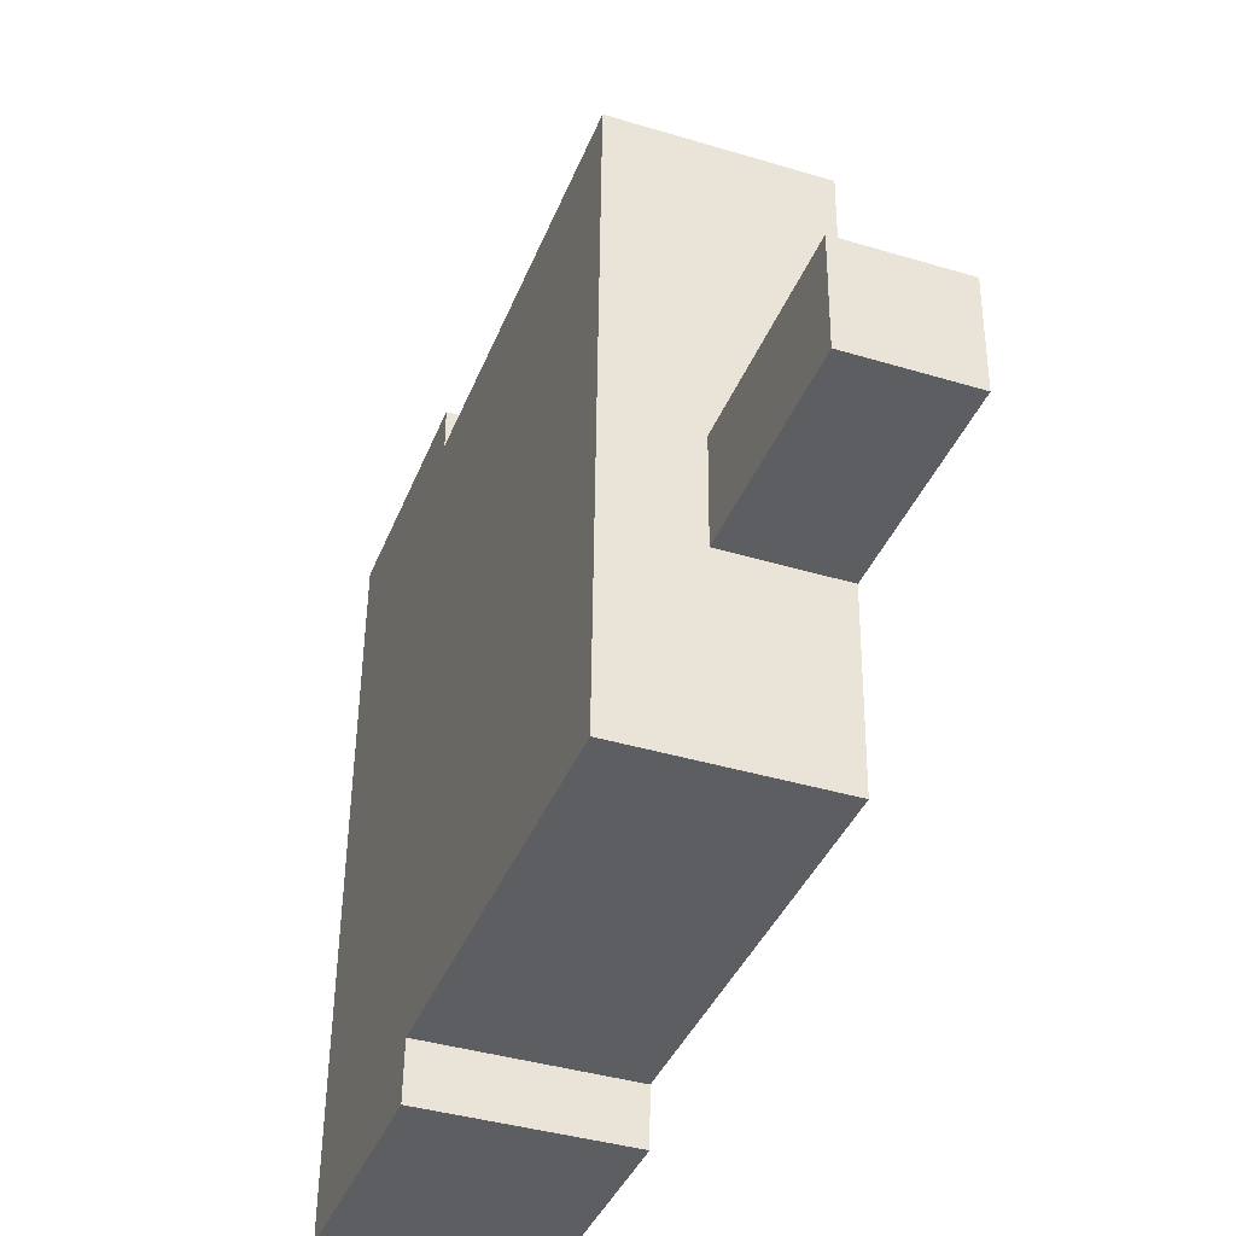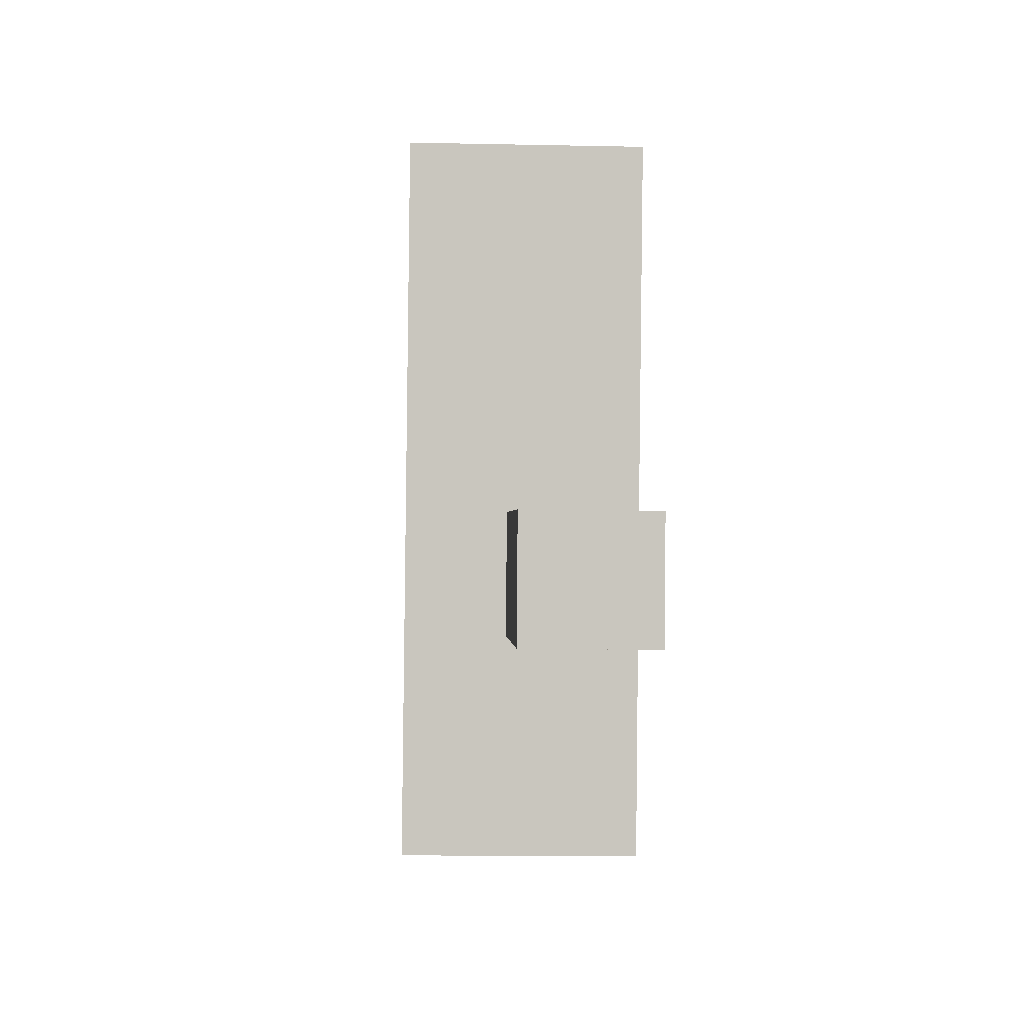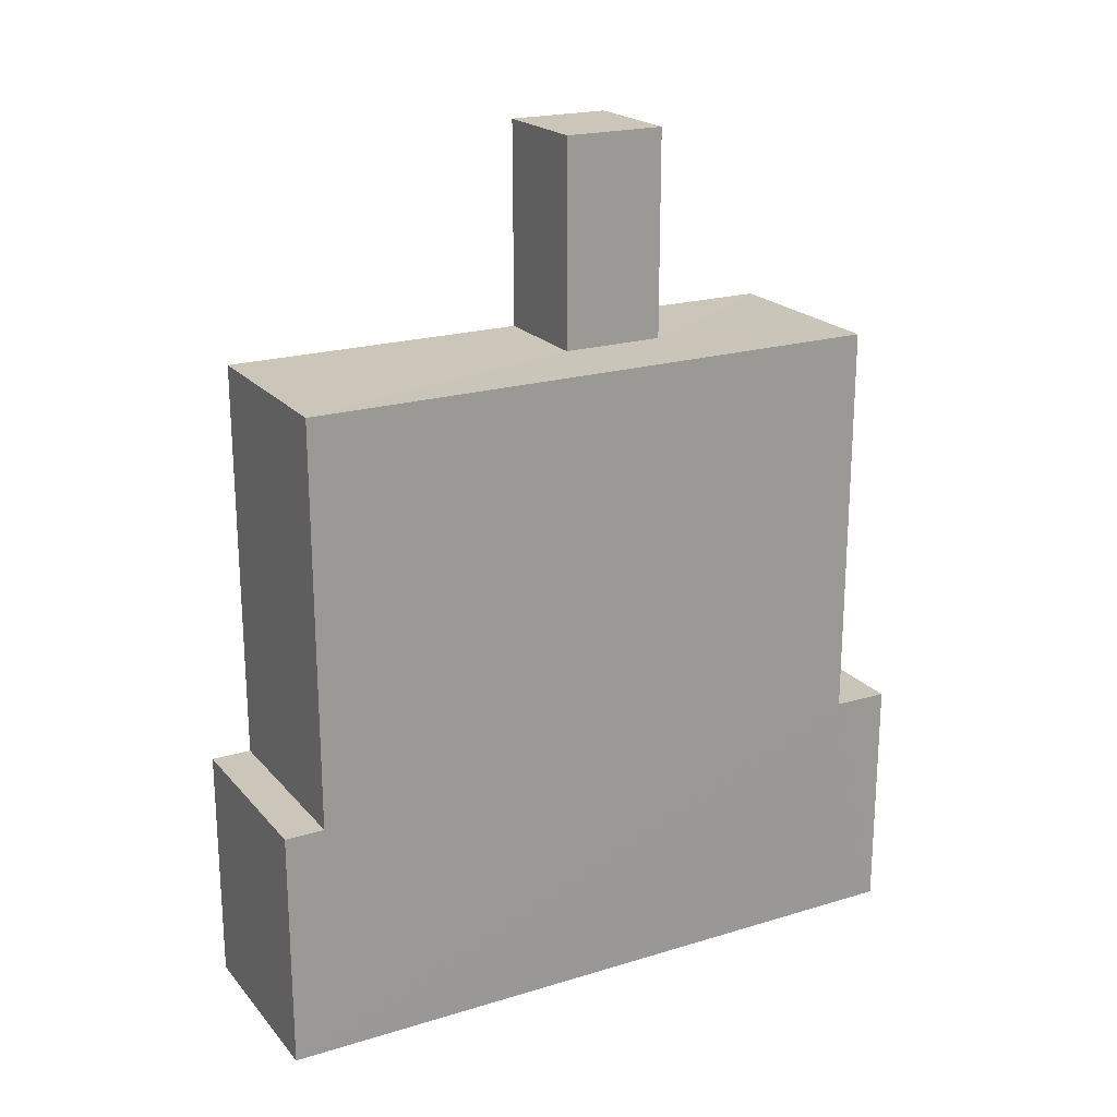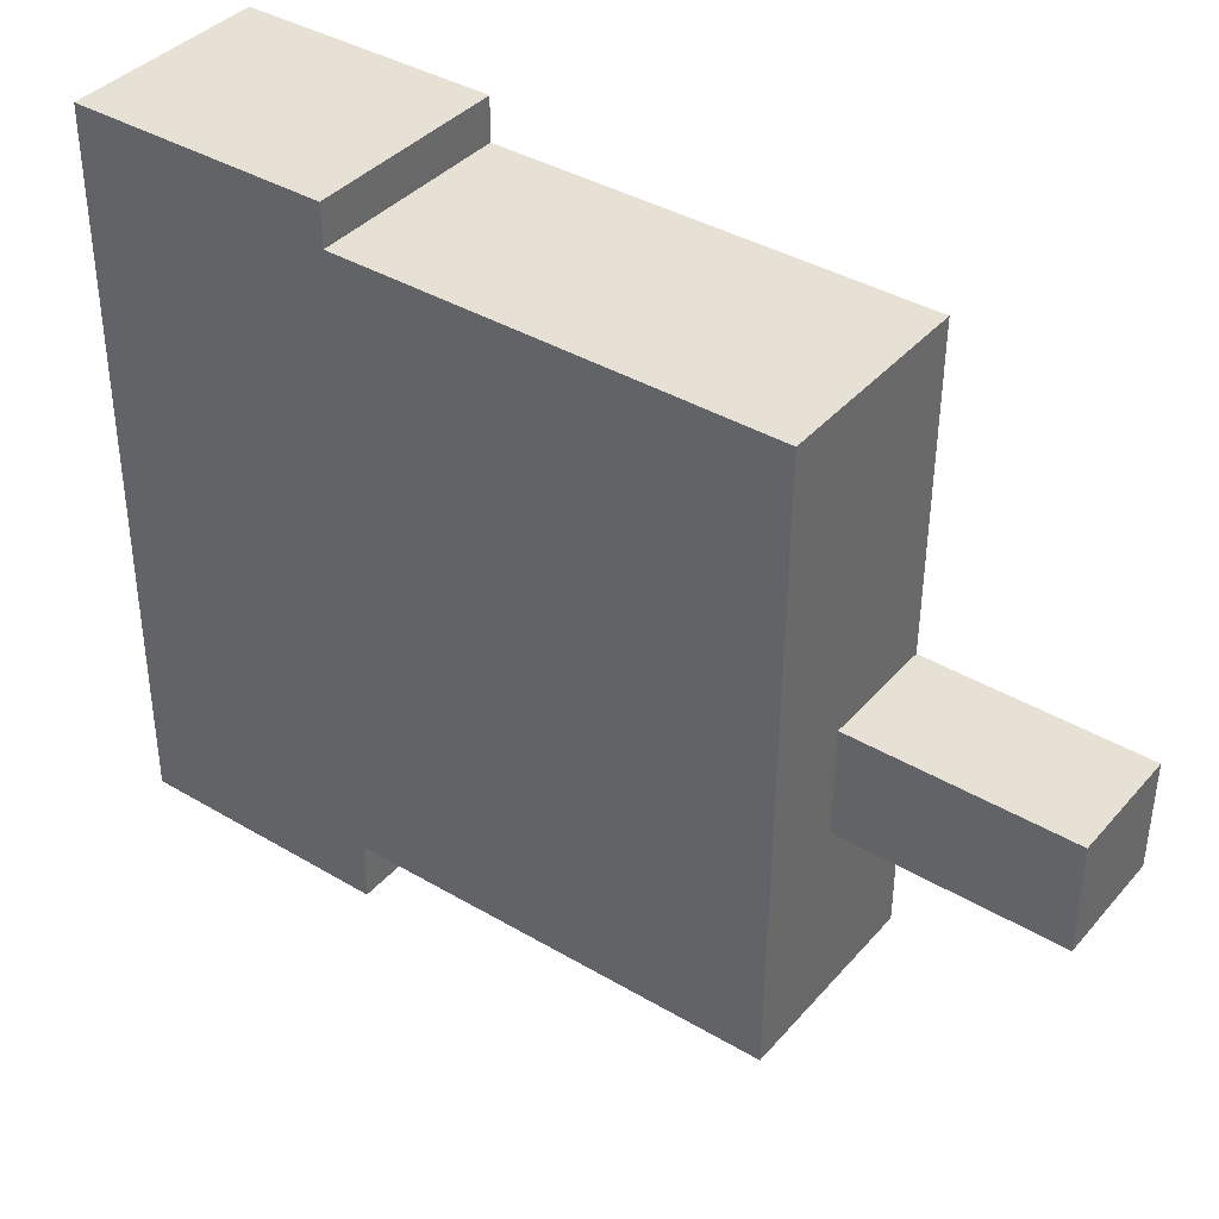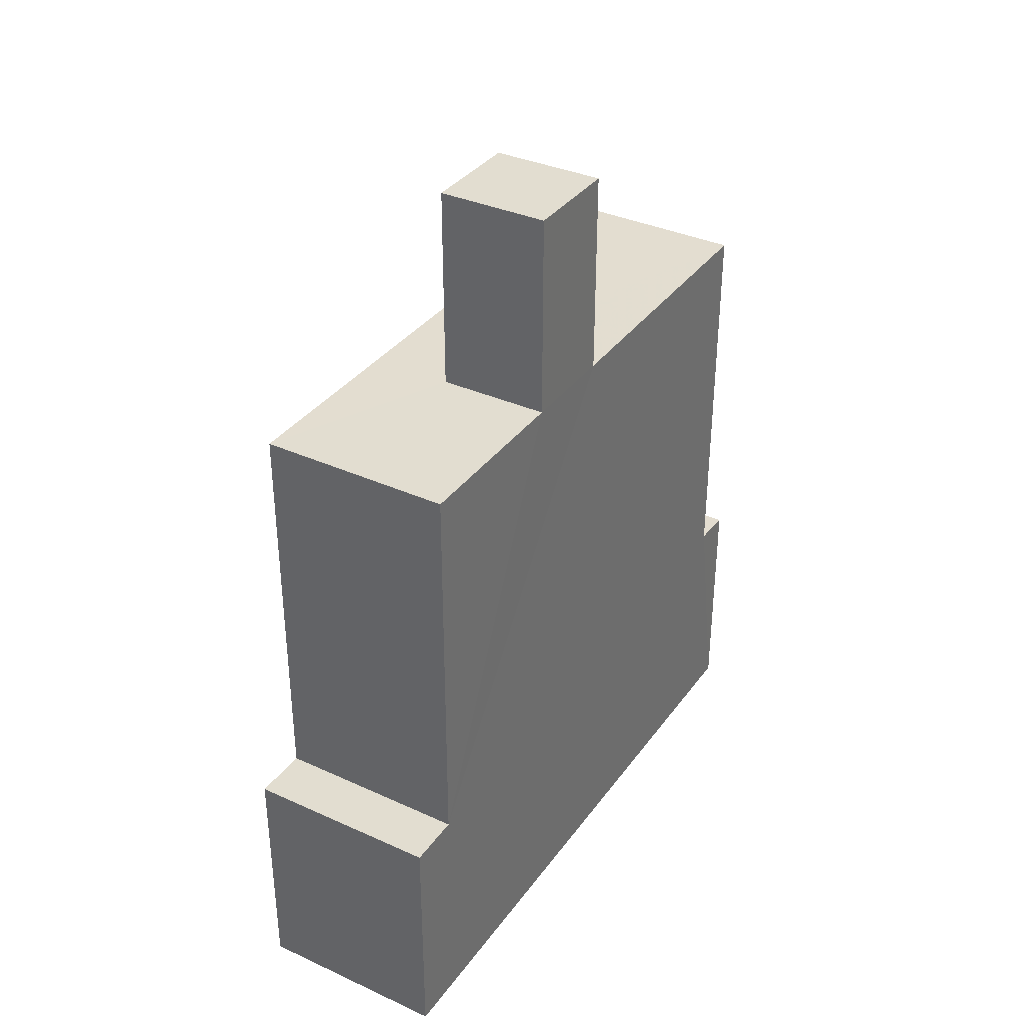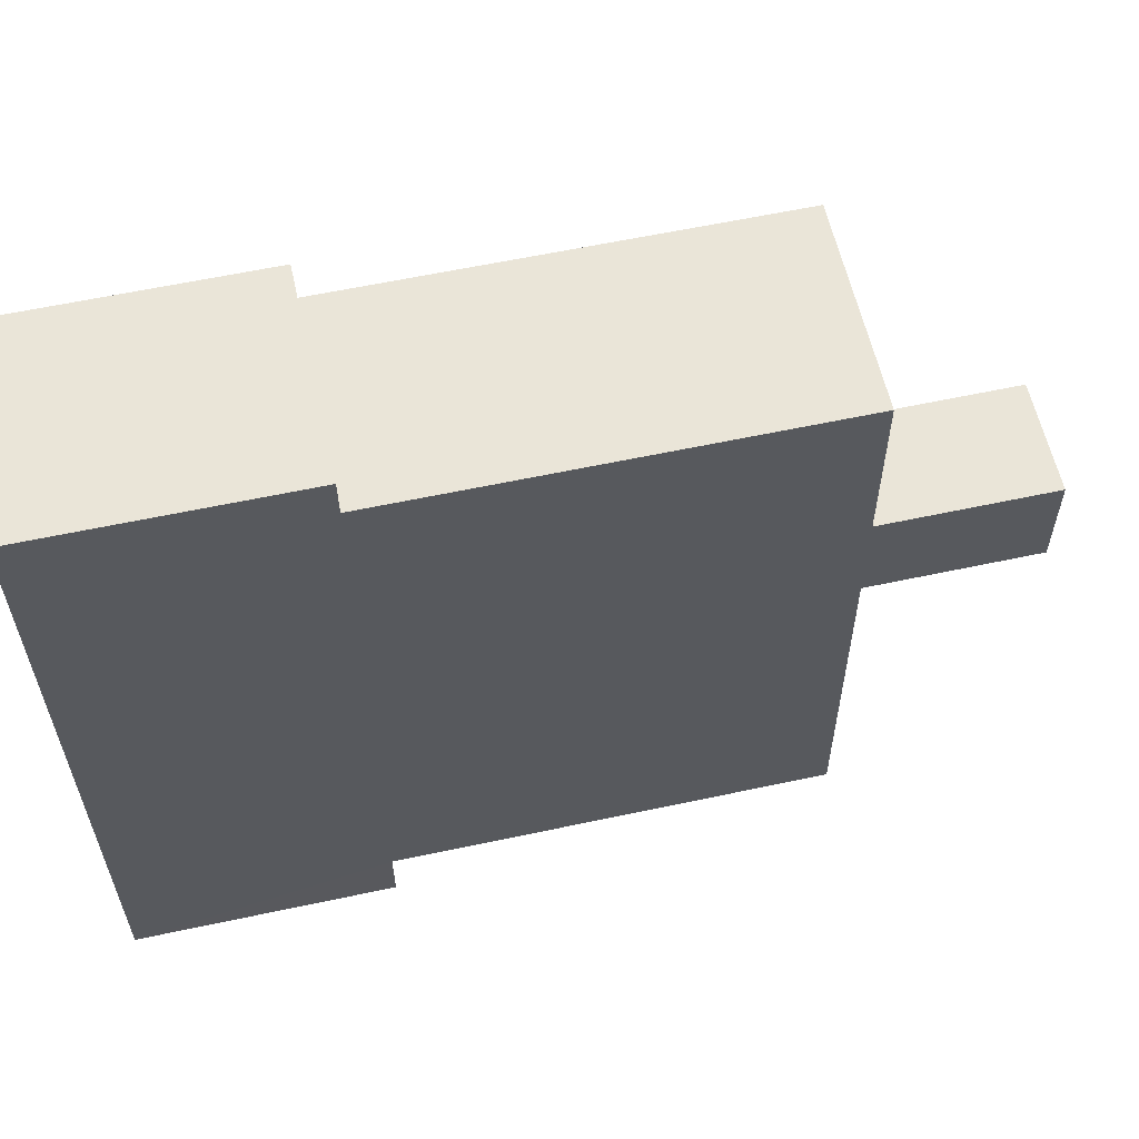
<metadata>
{"format":"obj","ext":"obj","renderer":"f3d","projection":"perspective","resolution":1024,"background":"white","views":[{"elev":-38.4,"azim":-20.2,"up":"+Y"},{"elev":-0.5,"azim":-2.3,"up":"+Y"},{"elev":20.8,"azim":-119.2,"up":"+Z"},{"elev":39.5,"azim":-53.8,"up":"+Y"},{"elev":35.4,"azim":30.5,"up":"+Z"},{"elev":59.9,"azim":-102.4,"up":"+Y"}]}
</metadata>
<code>
v -3.727e+05 -1.045e+05 26.77
v -3.727e+05 -1.045e+05 26.76
v -3.727e+05 -1.045e+05 26.76
v -3.727e+05 -1.045e+05 26.77
v -3.727e+05 -1.045e+05 54.49
v -3.727e+05 -1.045e+05 54.49
v -3.727e+05 -1.045e+05 54.49
v -3.727e+05 -1.045e+05 54.49
v -3.727e+05 -1.045e+05 34.6
v -3.727e+05 -1.045e+05 34.59
v -3.727e+05 -1.045e+05 34.59
v -3.727e+05 -1.045e+05 34.6
v -3.727e+05 -1.045e+05 47.73
v -3.727e+05 -1.045e+05 47.73
v -3.727e+05 -1.045e+05 47.73
v -3.727e+05 -1.045e+05 47.73
v -3.727e+05 -1.045e+05 47.74
v -3.727e+05 -1.045e+05 47.73
v -3.727e+05 -1.045e+05 47.74
v -3.727e+05 -1.045e+05 47.73
v -3.727e+05 -1.045e+05 34.6
v -3.727e+05 -1.045e+05 34.6
v -3.727e+05 -1.045e+05 34.6
v -3.727e+05 -1.045e+05 34.6
f 1 2 3
f 4 1 3
f 5 6 7
f 8 5 7
f 9 10 11
f 9 12 10
f 13 14 15
f 16 13 15
f 17 18 19
f 14 19 15
f 18 17 20
f 15 19 18
f 21 22 23
f 21 24 22
f 18 6 5
f 18 20 6
f 3 10 12
f 4 3 21
f 4 21 23
f 12 13 16
f 6 16 7
f 21 20 17
f 20 16 6
f 3 12 21
f 21 12 16
f 21 16 20
f 9 14 13
f 12 9 13
f 11 2 9
f 19 14 9
f 24 2 1
f 24 1 22
f 19 9 24
f 9 2 24
f 15 5 8
f 15 18 5
f 24 17 19
f 24 21 17
f 23 1 4
f 23 22 1
f 15 8 7
f 16 15 7
f 10 3 2
f 11 10 2

</code>
